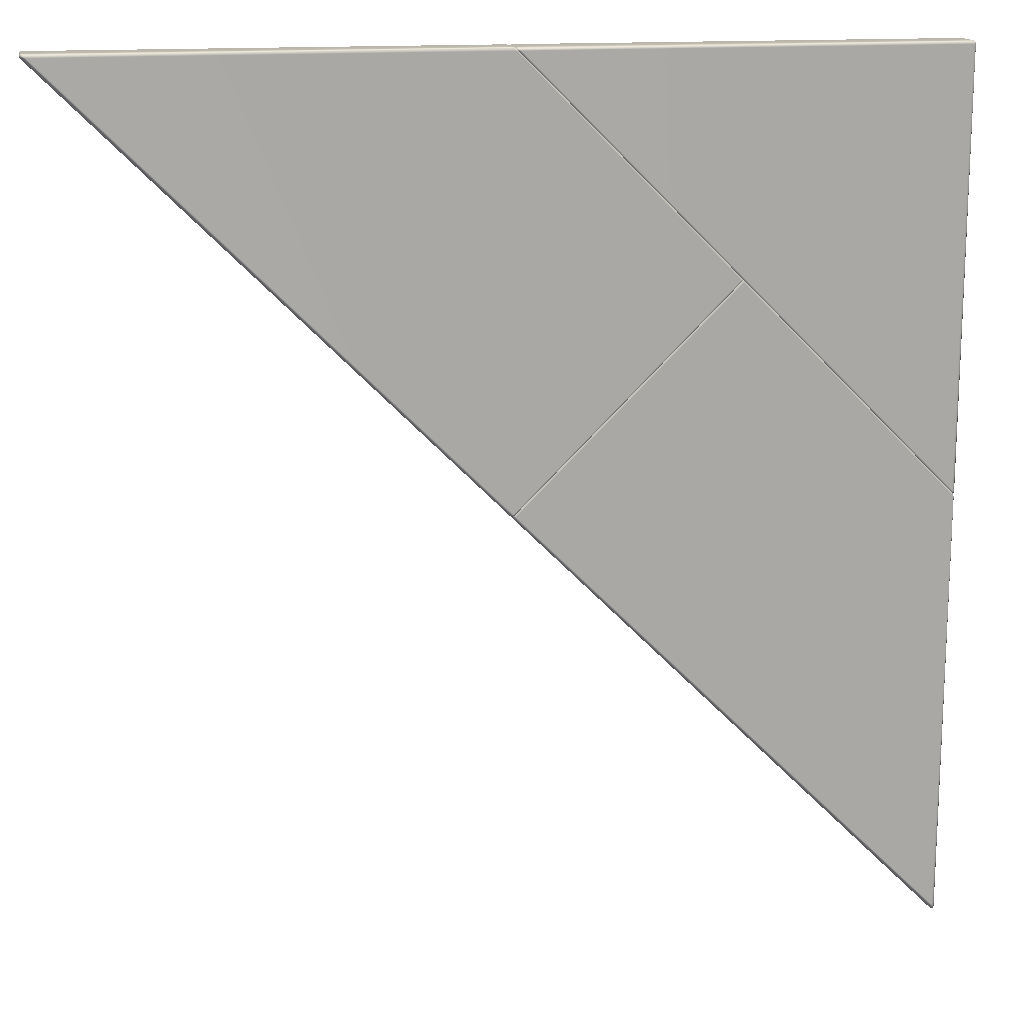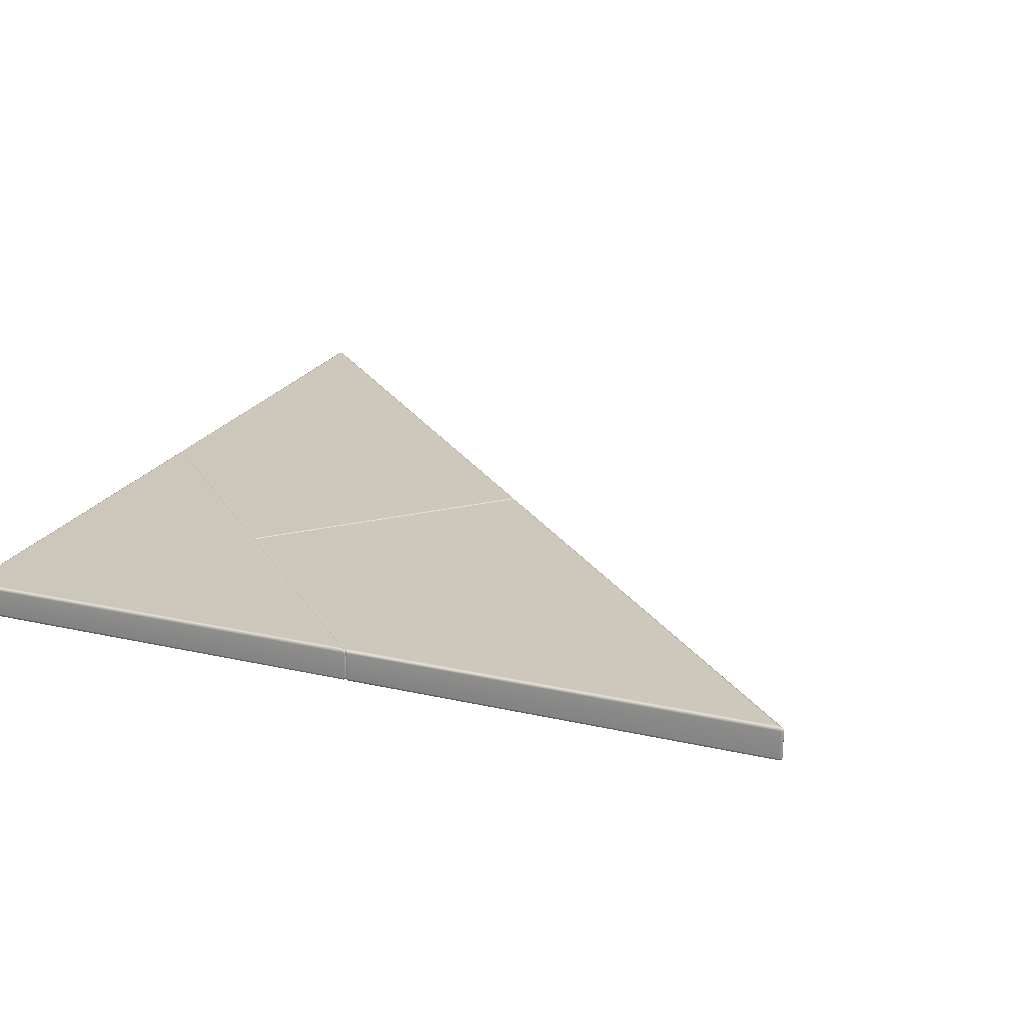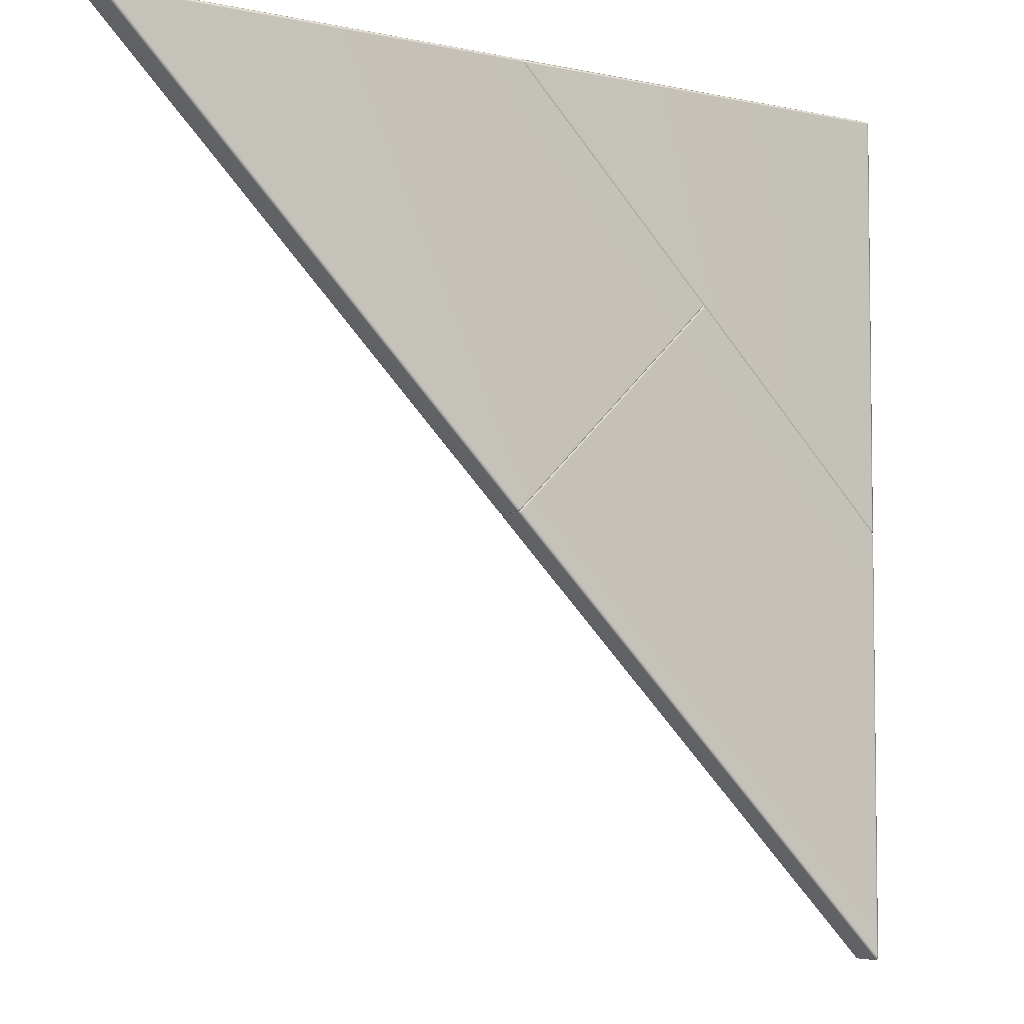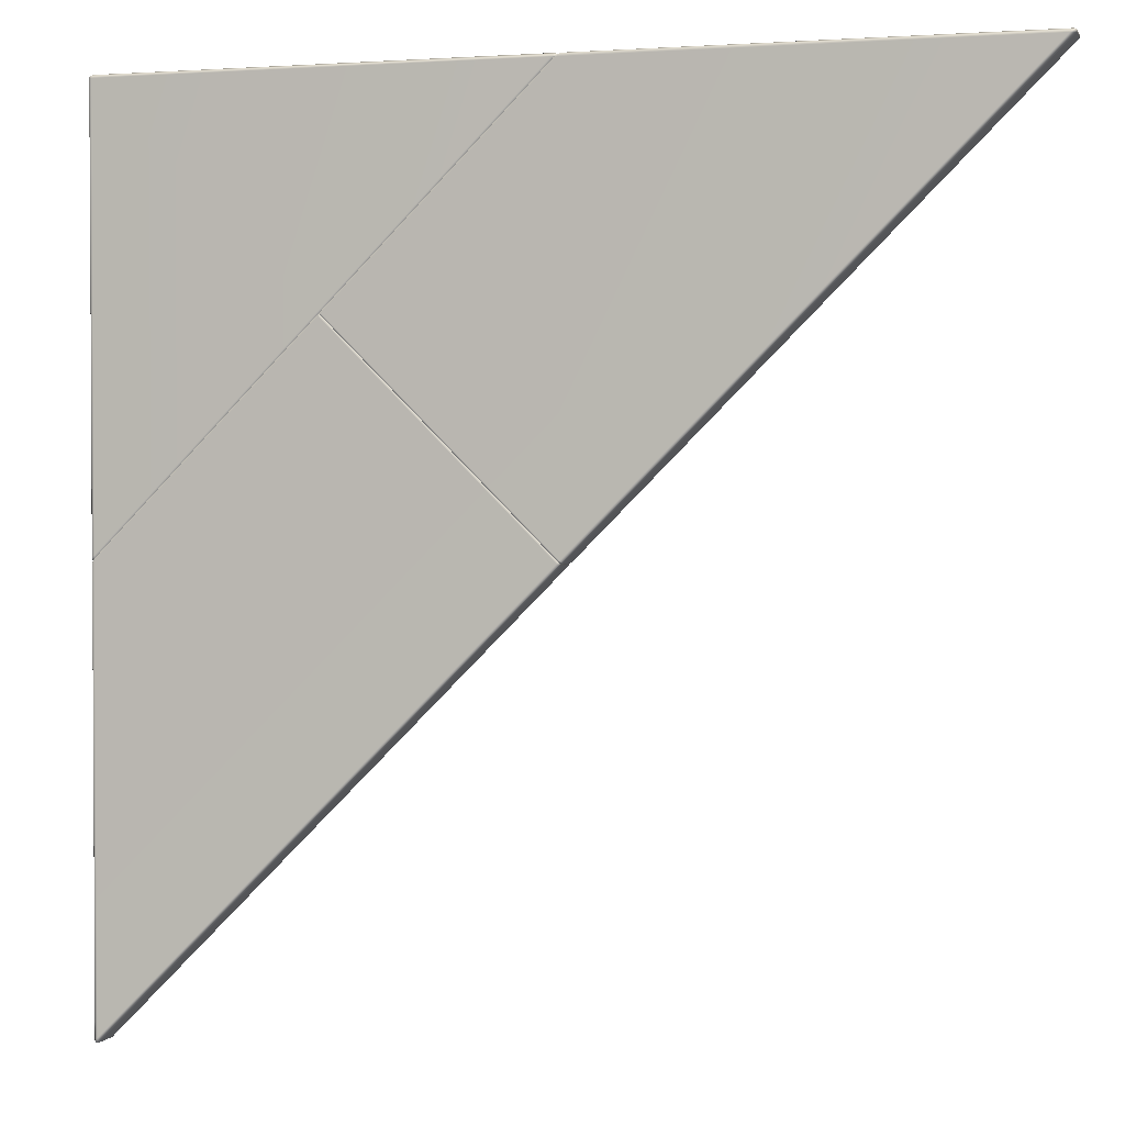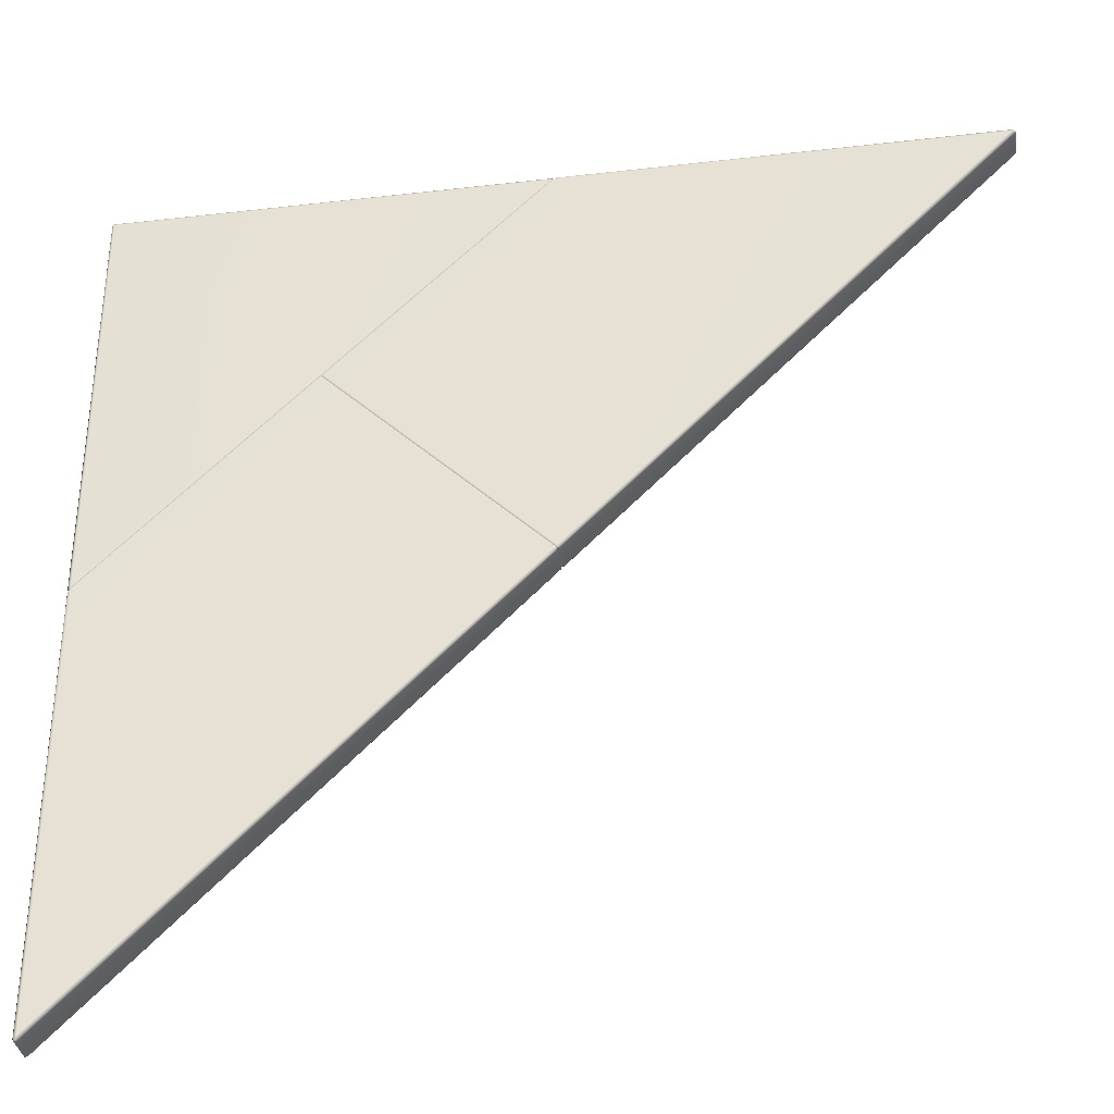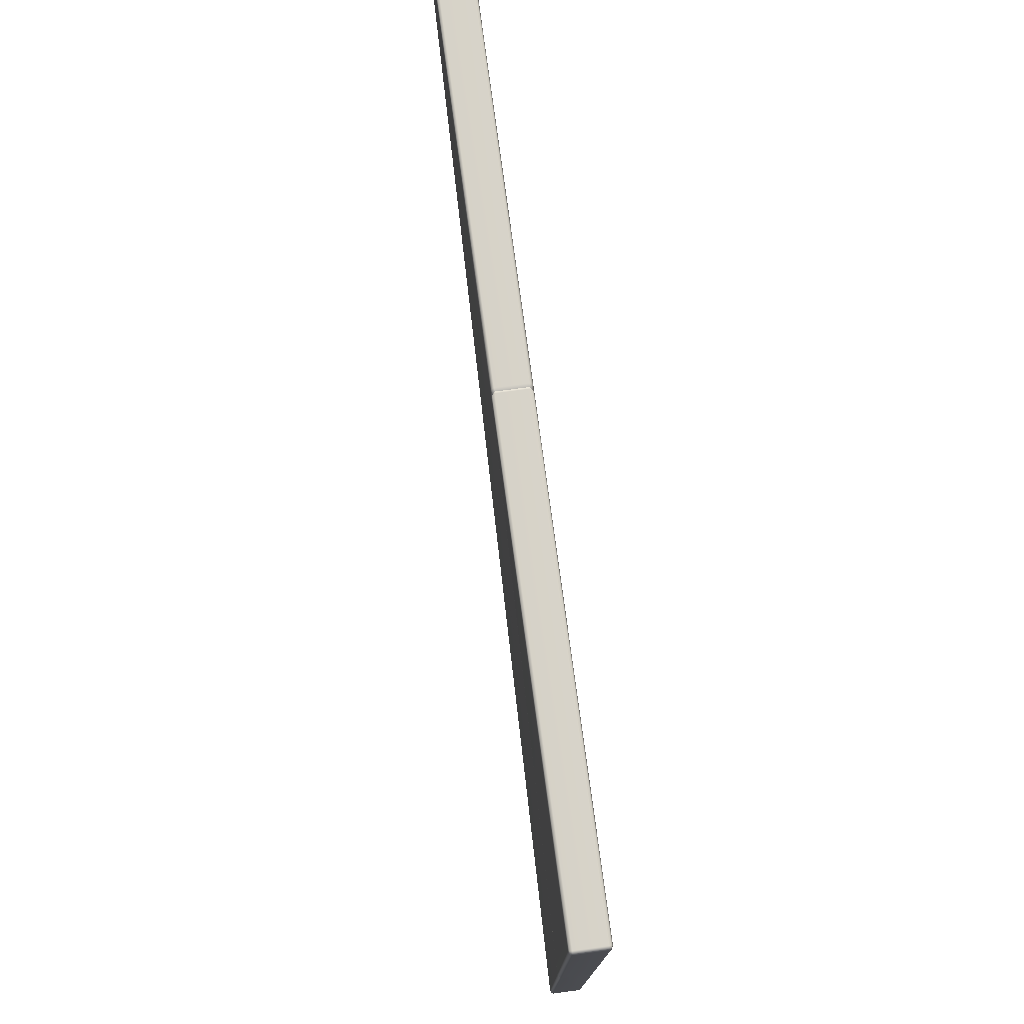
<metadata>
{"format":"obj","ext":"obj","renderer":"f3d","projection":"perspective","resolution":1024,"background":"white","views":[{"elev":14.9,"azim":168.7,"up":"+Z"},{"elev":21.8,"azim":21.8,"up":"+Y"},{"elev":-5.7,"azim":147.0,"up":"+Z"},{"elev":1.2,"azim":15.9,"up":"+Z"},{"elev":-35.5,"azim":8.6,"up":"+Z"},{"elev":77.2,"azim":-97.7,"up":"+Z"}]}
</metadata>
<code>
g ENV_S05_G7_Segment_Medium_CC_HPFloor_A_MO
v -30.89 2.846 30.93
v -30.97 2.846 30.9
v -30.97 3.7 30.9
v -30.89 3.7 30.93
v -17.3 3.706 30.95
v -17.3 2.84 30.95
v -17.24 2.85 30.92
v -17.24 3.696 30.92
v -17.26 3.744 30.87
v -17.33 3.777 30.9
v -17.32 3.766 30.83
v -17.4 3.807 30.83
v -24.08 3.769 24.07
v -30.89 3.775 30.9
v -30.95 3.761 30.88
v -31 3.7 30.82
v -30.97 2.846 30.9
v -31 2.846 30.82
v -30.97 2.841 17.25
v -30.89 3.807 30.82
v -24.12 3.807 24.11
v -30.85 3.807 17.36
v -30.84 3.766 17.28
v -30.97 3.775 30.82
v -30.93 3.777 17.28
v -30.89 3.744 17.23
v -30.97 3.706 17.25
v -30.93 3.696 17.2
v -30.93 2.85 17.2
v -30.92 2.835 3.544
v -30.88 2.835 3.476
v -30.88 3.711 3.476
v -30.92 3.711 3.544
v -30.96 3.706 17.11
v -30.96 2.84 17.11
v -30.93 2.85 17.2
v -30.93 3.696 17.2
v -30.93 3.777 17.13
v -30.89 3.744 17.23
v -30.89 3.779 3.577
v -30.87 3.766 3.508
v -30.85 3.807 17.2
v -30.84 3.766 17.28
v -30.8 3.711 3.492
v -30.88 2.835 3.476
v -30.8 2.835 3.492
v -30.8 3.779 3.541
v -30.8 3.807 3.658
v -24.08 3.807 23.98
v -24.08 3.769 24.07
v -24.04 3.77 24.03
v -17.2 3.766 17.25
v -17.24 3.807 17.2
v -17.17 3.743 17.21
v -17.18 3.775 17.15
v -17.16 3.7 17.13
v -17.15 3.692 17.2
v -17.16 2.846 17.13
v -17.15 2.854 17.2
v -17.17 2.803 17.21
v -30.8 2.767 3.541
v -17.18 2.77 17.15
v -17.24 2.739 17.2
v -17.2 2.78 17.25
v -30.87 2.779 3.508
v -30.88 2.835 3.476
v -30.92 2.835 3.544
v -30.89 2.767 3.577
v -30.96 2.84 17.11
v -30.8 2.739 3.658
v -30.93 2.769 17.13
v -30.93 2.85 17.2
v -30.89 2.802 17.23
v -30.85 2.739 17.2
v -30.84 2.779 17.28
v -24.08 2.739 23.98
v -24.08 2.776 24.07
v -24.04 2.776 24.03
v -3.448 2.835 30.84
v -3.433 2.835 30.92
v -3.433 3.711 30.92
v -3.448 3.711 30.84
v -3.464 3.766 30.91
v -3.5 3.711 30.97
v -3.433 2.835 30.92
v -3.5 2.835 30.97
v -17.15 2.84 30.95
v -3.533 3.779 30.93
v -17.15 3.706 30.95
v -17.24 3.696 30.92
v -17.24 2.85 30.92
v -17.17 3.777 30.91
v -17.26 3.744 30.87
v -3.497 3.779 30.84
v -17.24 3.807 30.83
v -17.32 3.766 30.83
v -3.615 3.807 30.85
v -24 3.807 24.07
v -24.08 3.769 24.07
v -24.04 3.77 24.03
v -17.2 3.766 17.25
v -17.16 3.807 17.28
v -17.17 3.743 17.21
v -17.1 3.775 17.23
v -17.08 3.7 17.21
v -17.15 3.692 17.2
v -17.15 2.854 17.2
v -17.08 2.846 17.21
v -17.17 2.803 17.21
v -3.497 2.767 30.84
v -17.1 2.77 17.23
v -17.16 2.739 17.28
v -17.2 2.78 17.25
v -3.464 2.779 30.91
v -3.433 2.835 30.92
v -3.5 2.835 30.97
v -3.533 2.767 30.93
v -17.15 2.84 30.95
v -3.615 2.739 30.85
v -17.17 2.769 30.91
v -17.24 2.85 30.92
v -17.26 2.802 30.87
v -17.24 2.739 30.83
v -17.32 2.779 30.83
v -24 2.739 24.07
v -24.08 2.776 24.07
v -24.04 2.776 24.03
v -30.93 2.85 17.2
v -30.97 2.841 17.25
v -30.89 2.802 17.23
v -30.93 2.769 17.28
v -30.84 2.779 17.28
v -31 2.846 30.82
v -30.85 2.739 17.36
v -24.08 2.776 24.07
v -30.97 2.77 30.82
v -30.95 2.785 30.88
v -30.97 2.846 30.9
v -30.89 2.846 30.93
v -30.89 2.739 30.82
v -24.12 2.739 24.11
v -17.4 2.739 30.83
v -17.32 2.779 30.83
v -30.89 2.77 30.9
v -17.33 2.769 30.9
v -17.26 2.802 30.87
v -17.3 2.84 30.95
v -17.24 2.85 30.92
g ENV_S05_G7_Segment_Medium_CC_HPFloor_A_MO_0
f 3 2 1
f 3 1 4
f 1 5 4
f 1 6 5
f 7 5 6
f 7 8 5
f 5 8 9
f 5 9 10
f 4 5 10
f 11 10 9
f 11 12 10
f 13 12 11
f 4 10 14
f 14 10 12
f 4 15 3
f 4 14 15
f 16 3 15
f 16 17 3
f 16 18 17
f 19 18 16
f 14 12 20
f 20 15 14
f 13 21 12
f 12 21 20
f 13 22 21
f 22 20 21
f 13 23 22
f 20 24 15
f 22 24 20
f 16 15 24
f 23 25 22
f 22 25 24
f 25 16 24
f 23 26 25
f 25 27 16
f 26 27 25
f 19 16 27
f 26 28 27
f 28 19 27
f 28 29 19
f 32 31 30
f 32 30 33
f 30 34 33
f 30 35 34
f 34 35 36
f 34 36 37
f 38 34 37
f 38 37 39
f 40 33 34
f 40 34 38
f 33 41 32
f 33 40 41
f 42 38 39
f 42 39 43
f 44 32 41
f 44 45 32
f 44 46 45
f 47 41 40
f 44 41 47
f 48 40 38
f 48 38 42
f 47 40 48
f 49 42 43
f 49 43 50
f 51 49 50
f 49 51 52
f 42 49 53
f 49 52 53
f 42 53 48
f 54 53 52
f 48 53 55
f 48 55 47
f 54 55 53
f 47 56 44
f 47 55 56
f 54 56 55
f 54 57 56
f 46 44 56
f 57 58 56
f 46 56 58
f 57 59 58
f 58 59 60
f 58 61 46
f 58 60 62
f 58 62 61
f 63 62 60
f 63 60 64
f 46 61 65
f 46 65 66
f 67 66 65
f 67 65 68
f 68 65 61
f 69 67 68
f 62 70 61
f 68 61 70
f 62 63 70
f 69 68 71
f 71 68 70
f 71 72 69
f 71 73 72
f 71 70 74
f 74 73 71
f 74 70 63
f 74 75 73
f 74 63 76
f 76 75 74
f 64 76 63
f 76 77 75
f 64 78 76
f 76 78 77
f 81 80 79
f 81 79 82
f 82 83 81
f 84 81 83
f 84 85 81
f 84 86 85
f 87 86 84
f 84 83 88
f 87 84 89
f 89 84 88
f 87 89 90
f 87 90 91
f 90 89 92
f 89 88 92
f 90 92 93
f 88 83 94
f 82 94 83
f 95 93 92
f 95 96 93
f 92 88 97
f 88 94 97
f 92 97 95
f 98 96 95
f 98 99 96
f 98 100 99
f 101 100 98
f 95 102 98
f 101 98 102
f 95 97 102
f 102 103 101
f 104 102 97
f 104 97 94
f 102 104 103
f 105 104 94
f 105 103 104
f 105 94 82
f 105 106 103
f 105 107 106
f 108 105 82
f 105 108 107
f 108 82 79
f 109 107 108
f 110 108 79
f 109 108 111
f 110 111 108
f 109 111 112
f 109 112 113
f 79 114 110
f 79 115 114
f 116 114 115
f 116 117 114
f 110 114 117
f 117 116 118
f 119 111 110
f 110 117 119
f 119 112 111
f 117 118 120
f 119 117 120
f 120 118 121
f 120 121 122
f 119 120 123
f 123 120 122
f 112 119 123
f 123 122 124
f 112 123 125
f 125 123 124
f 125 113 112
f 125 124 126
f 125 127 113
f 127 125 126
f 130 129 128
f 130 131 129
f 132 131 130
f 133 129 131
f 132 134 131
f 135 134 132
f 133 131 136
f 136 131 134
f 133 136 137
f 133 137 138
f 139 138 137
f 136 134 140
f 140 137 136
f 135 141 134
f 141 140 134
f 135 142 141
f 141 142 140
f 135 143 142
f 140 144 137
f 139 137 144
f 142 144 140
f 143 145 142
f 142 145 144
f 145 139 144
f 143 146 145
f 145 147 139
f 146 147 145
f 146 148 147

</code>
